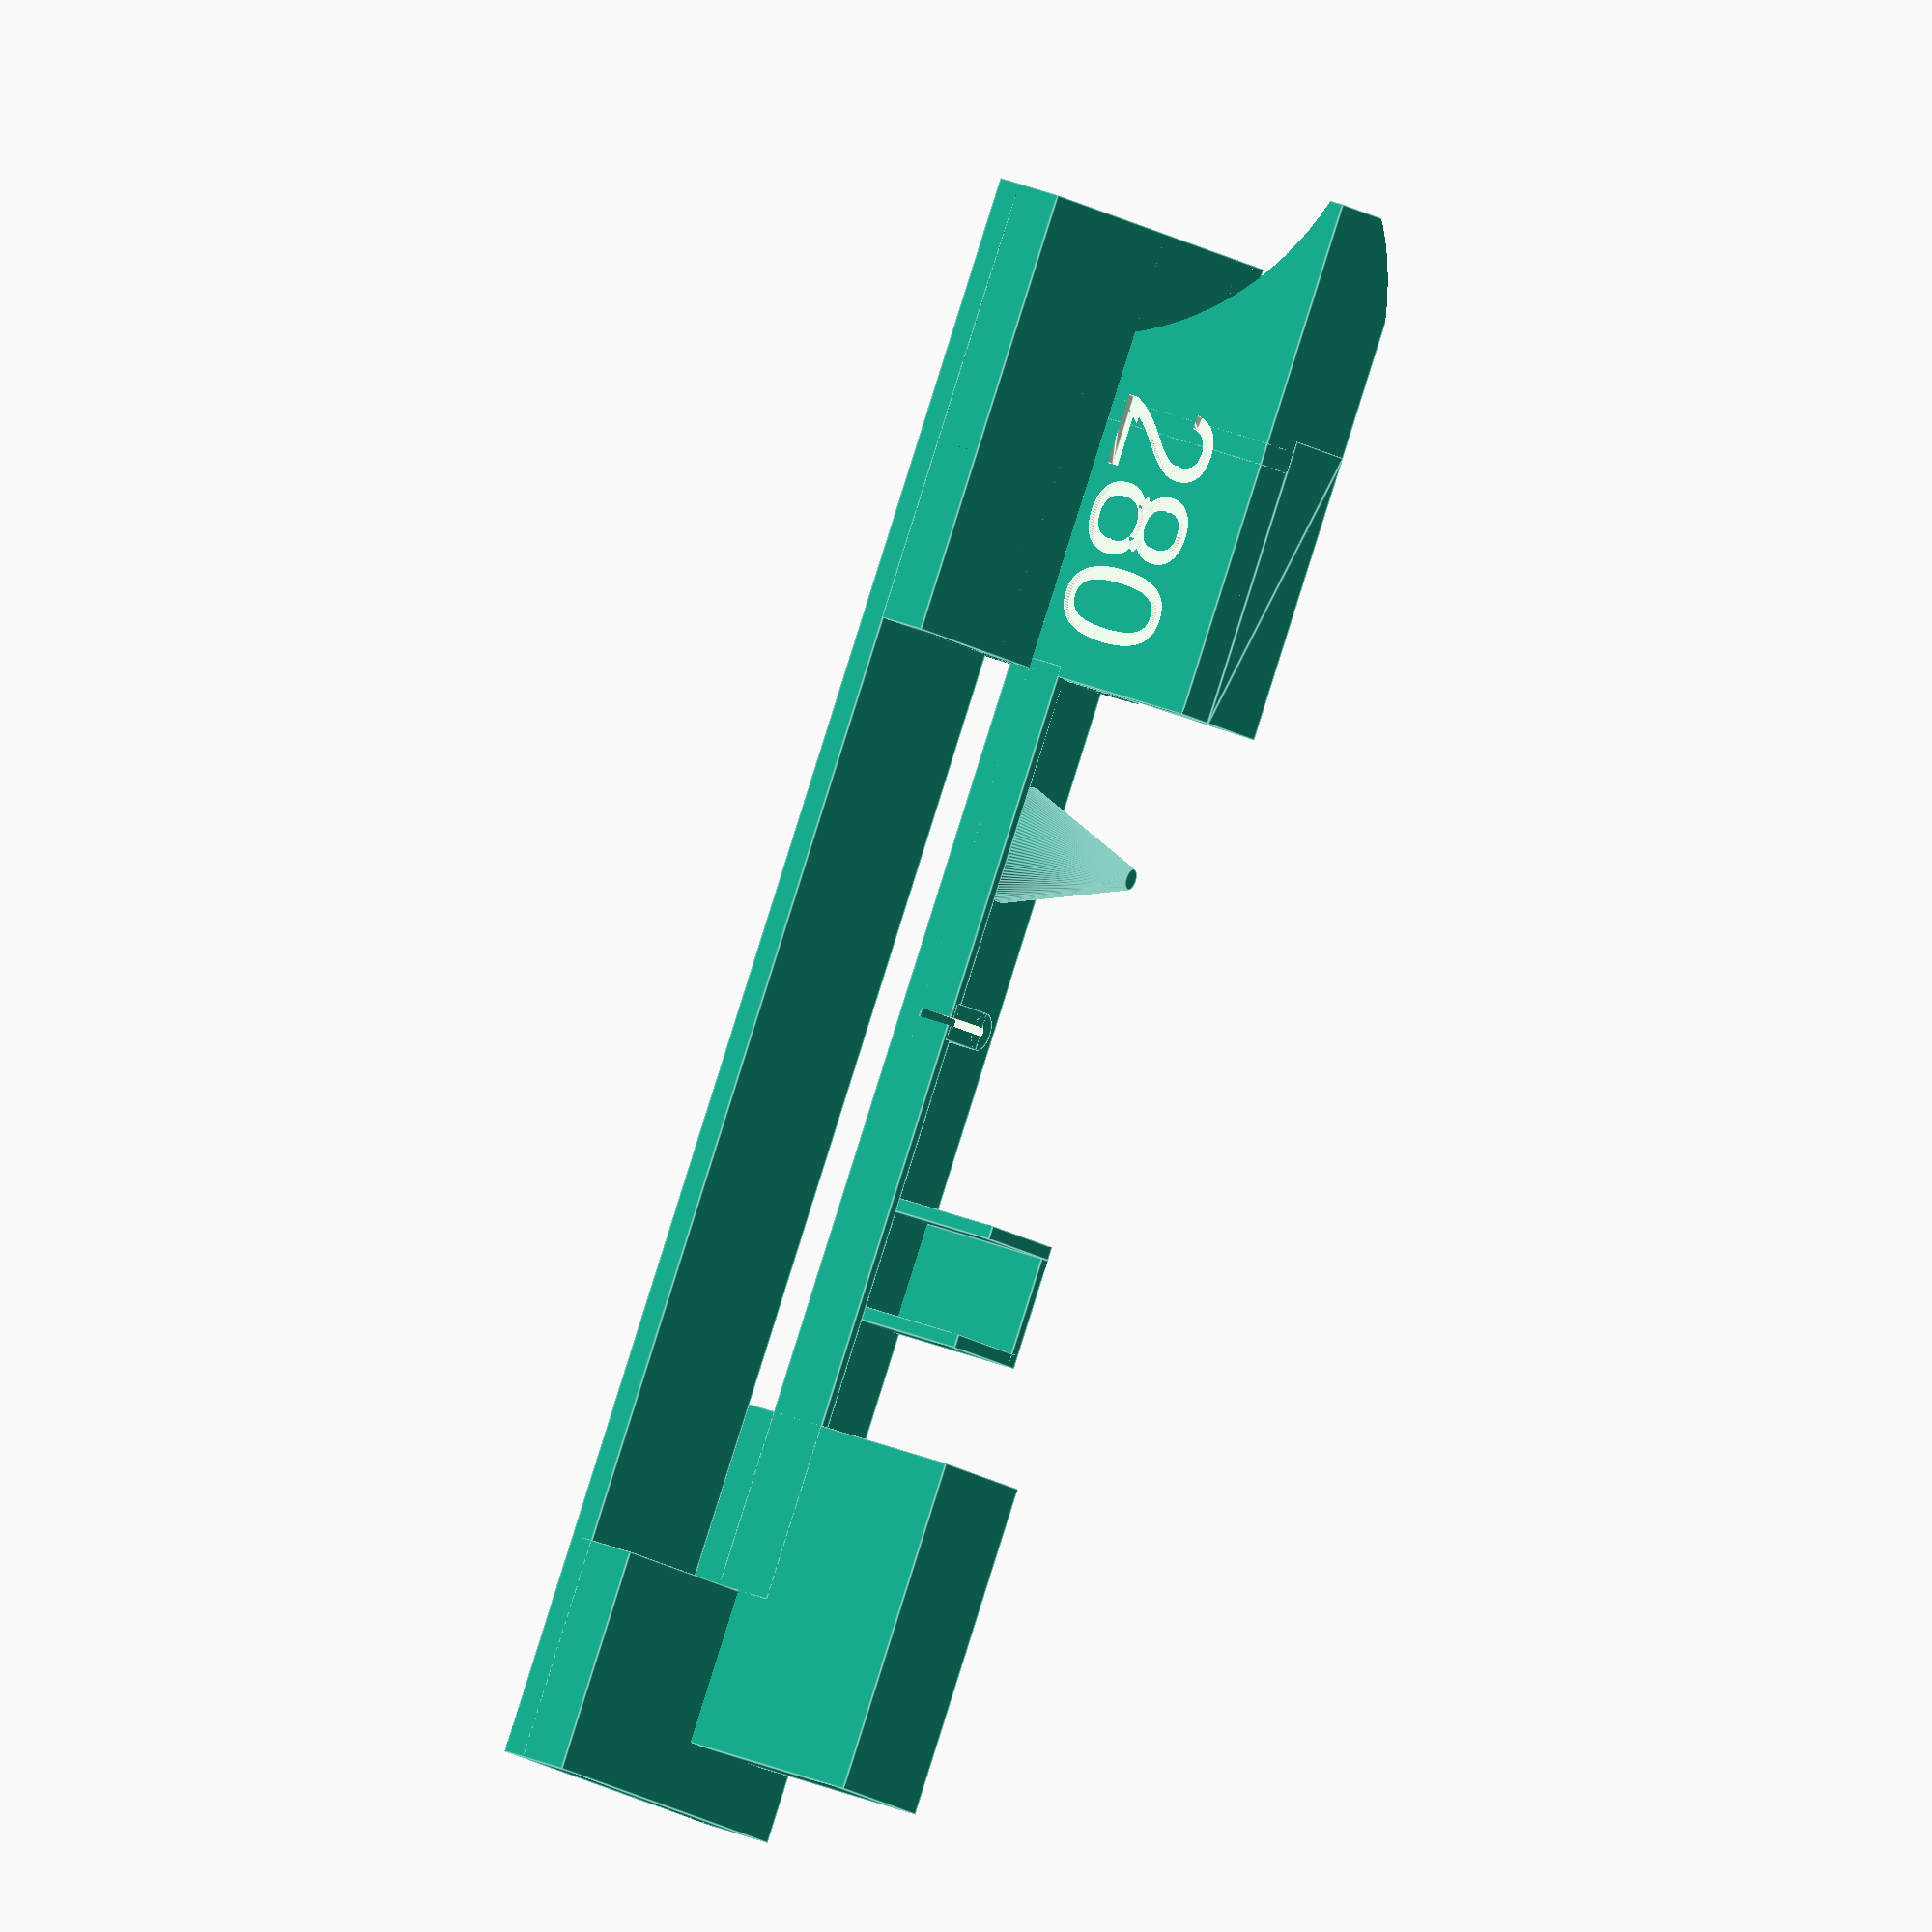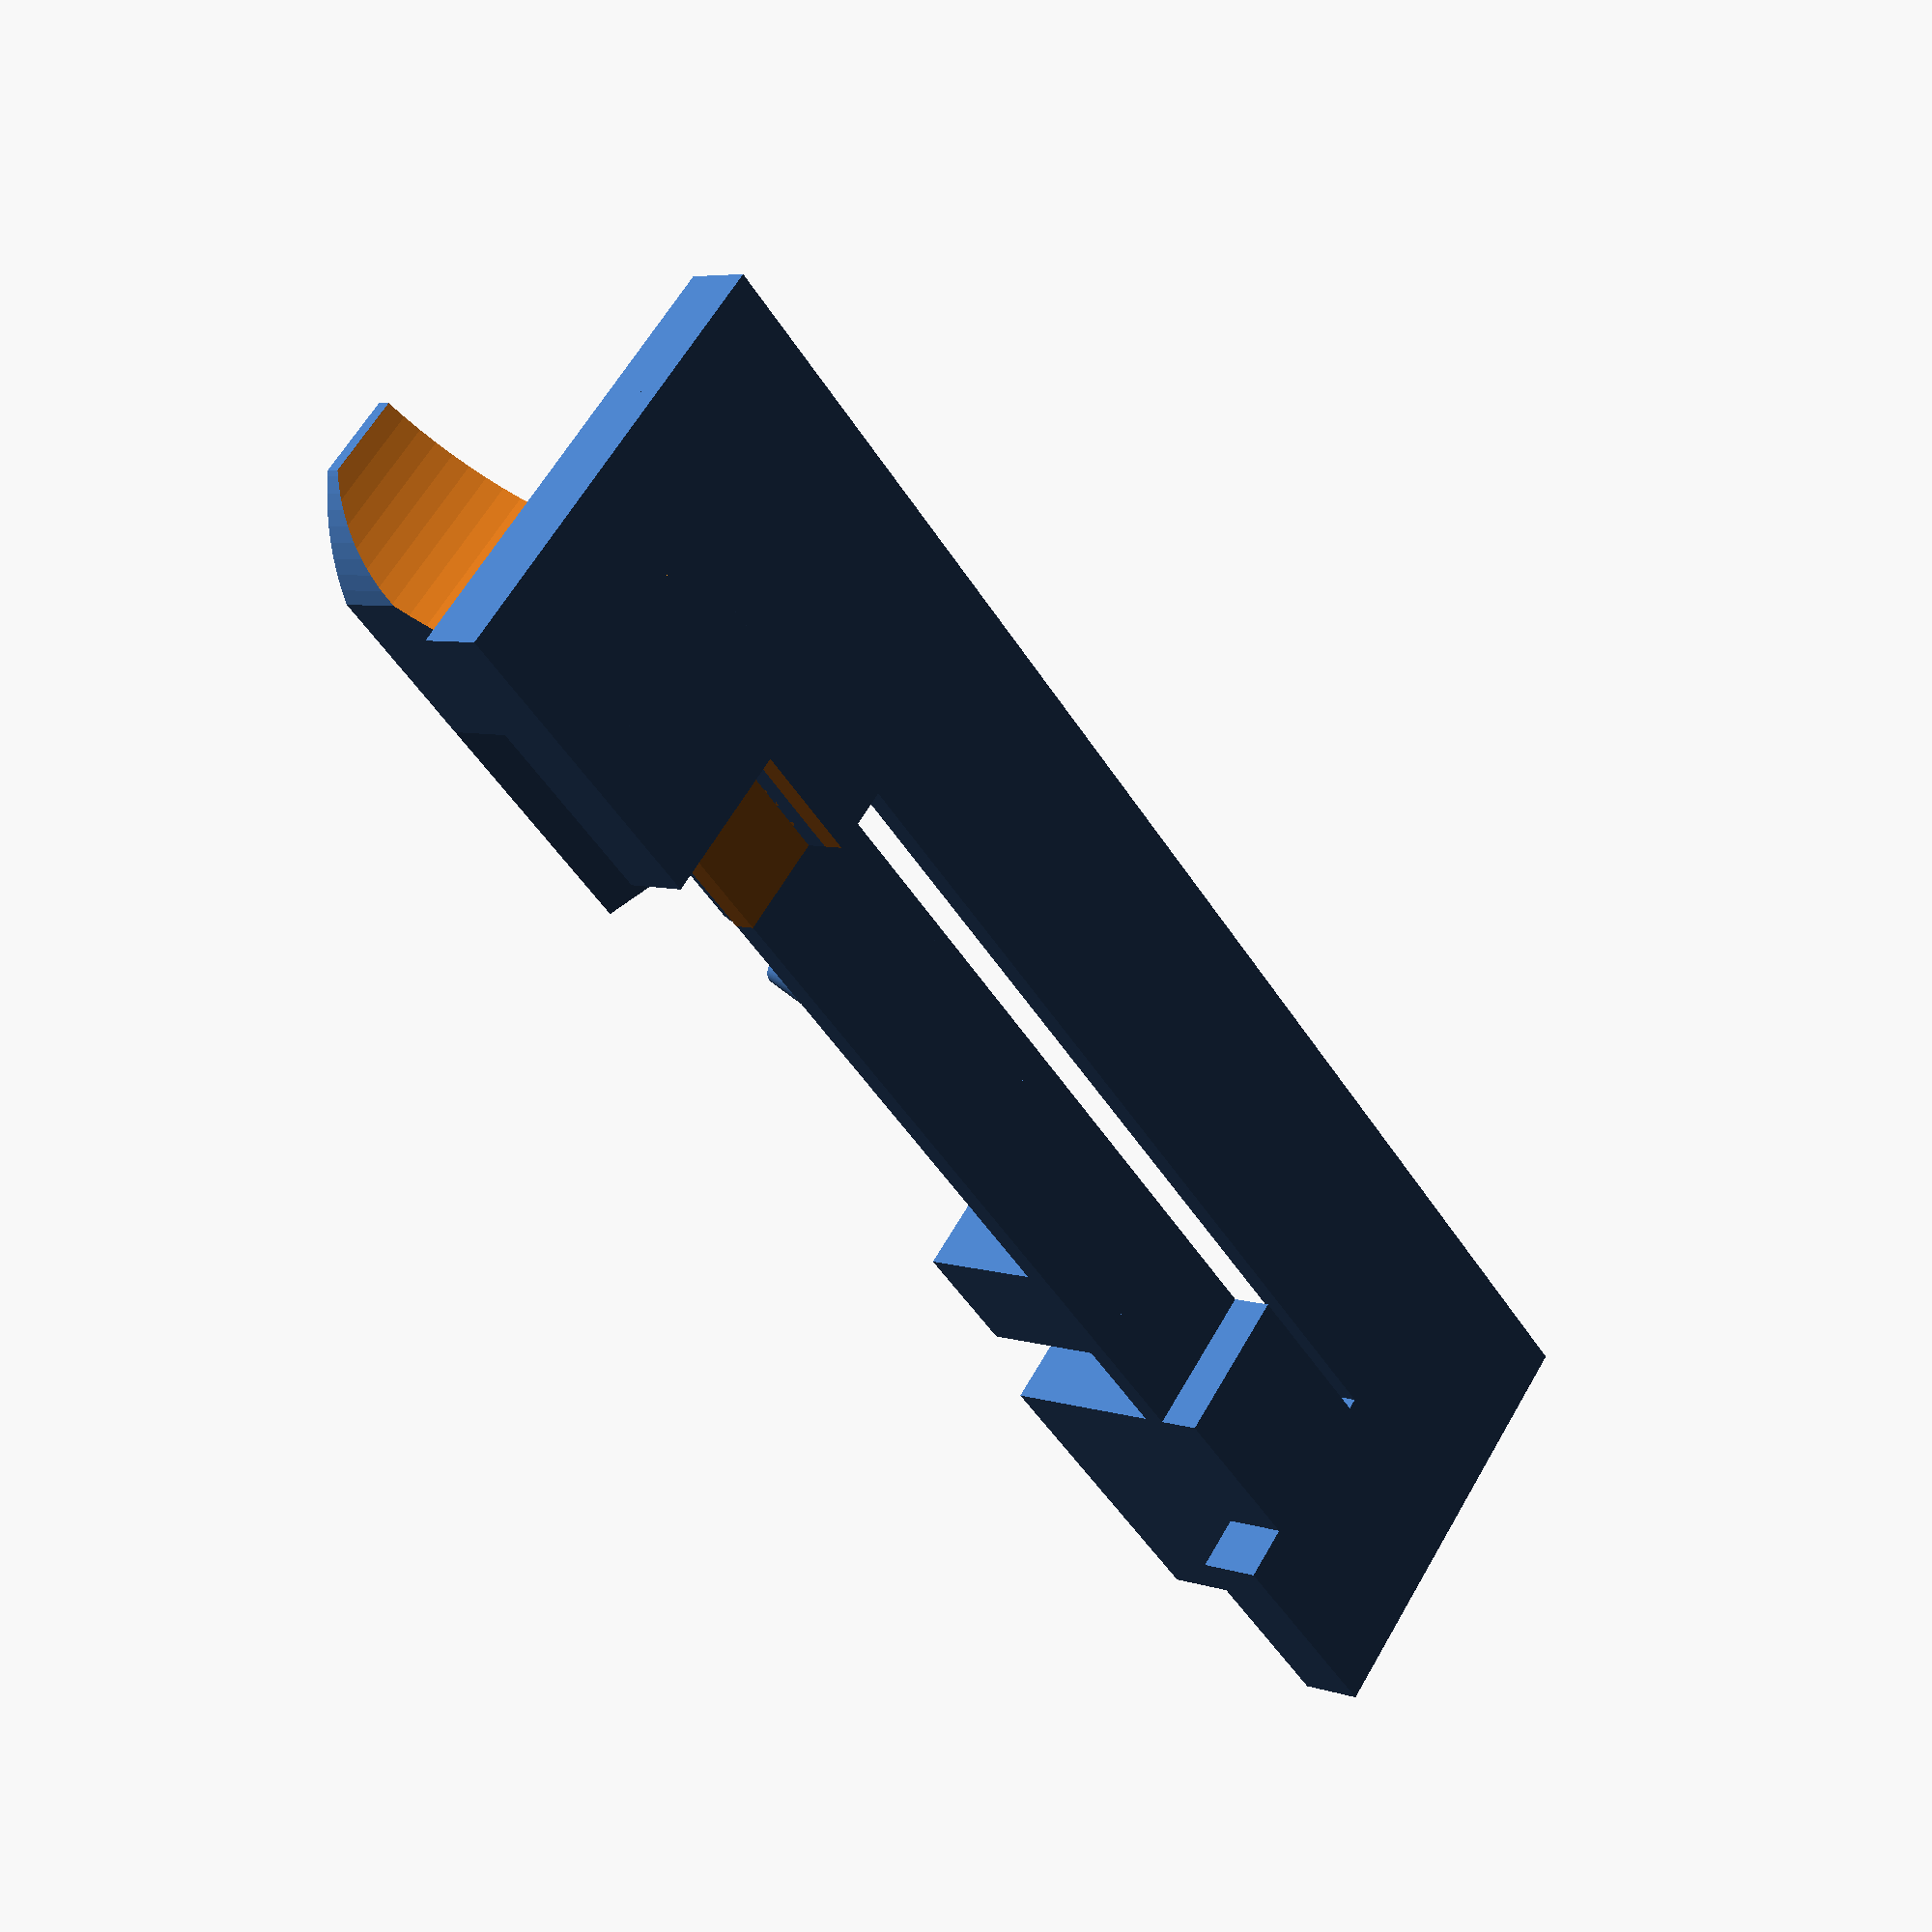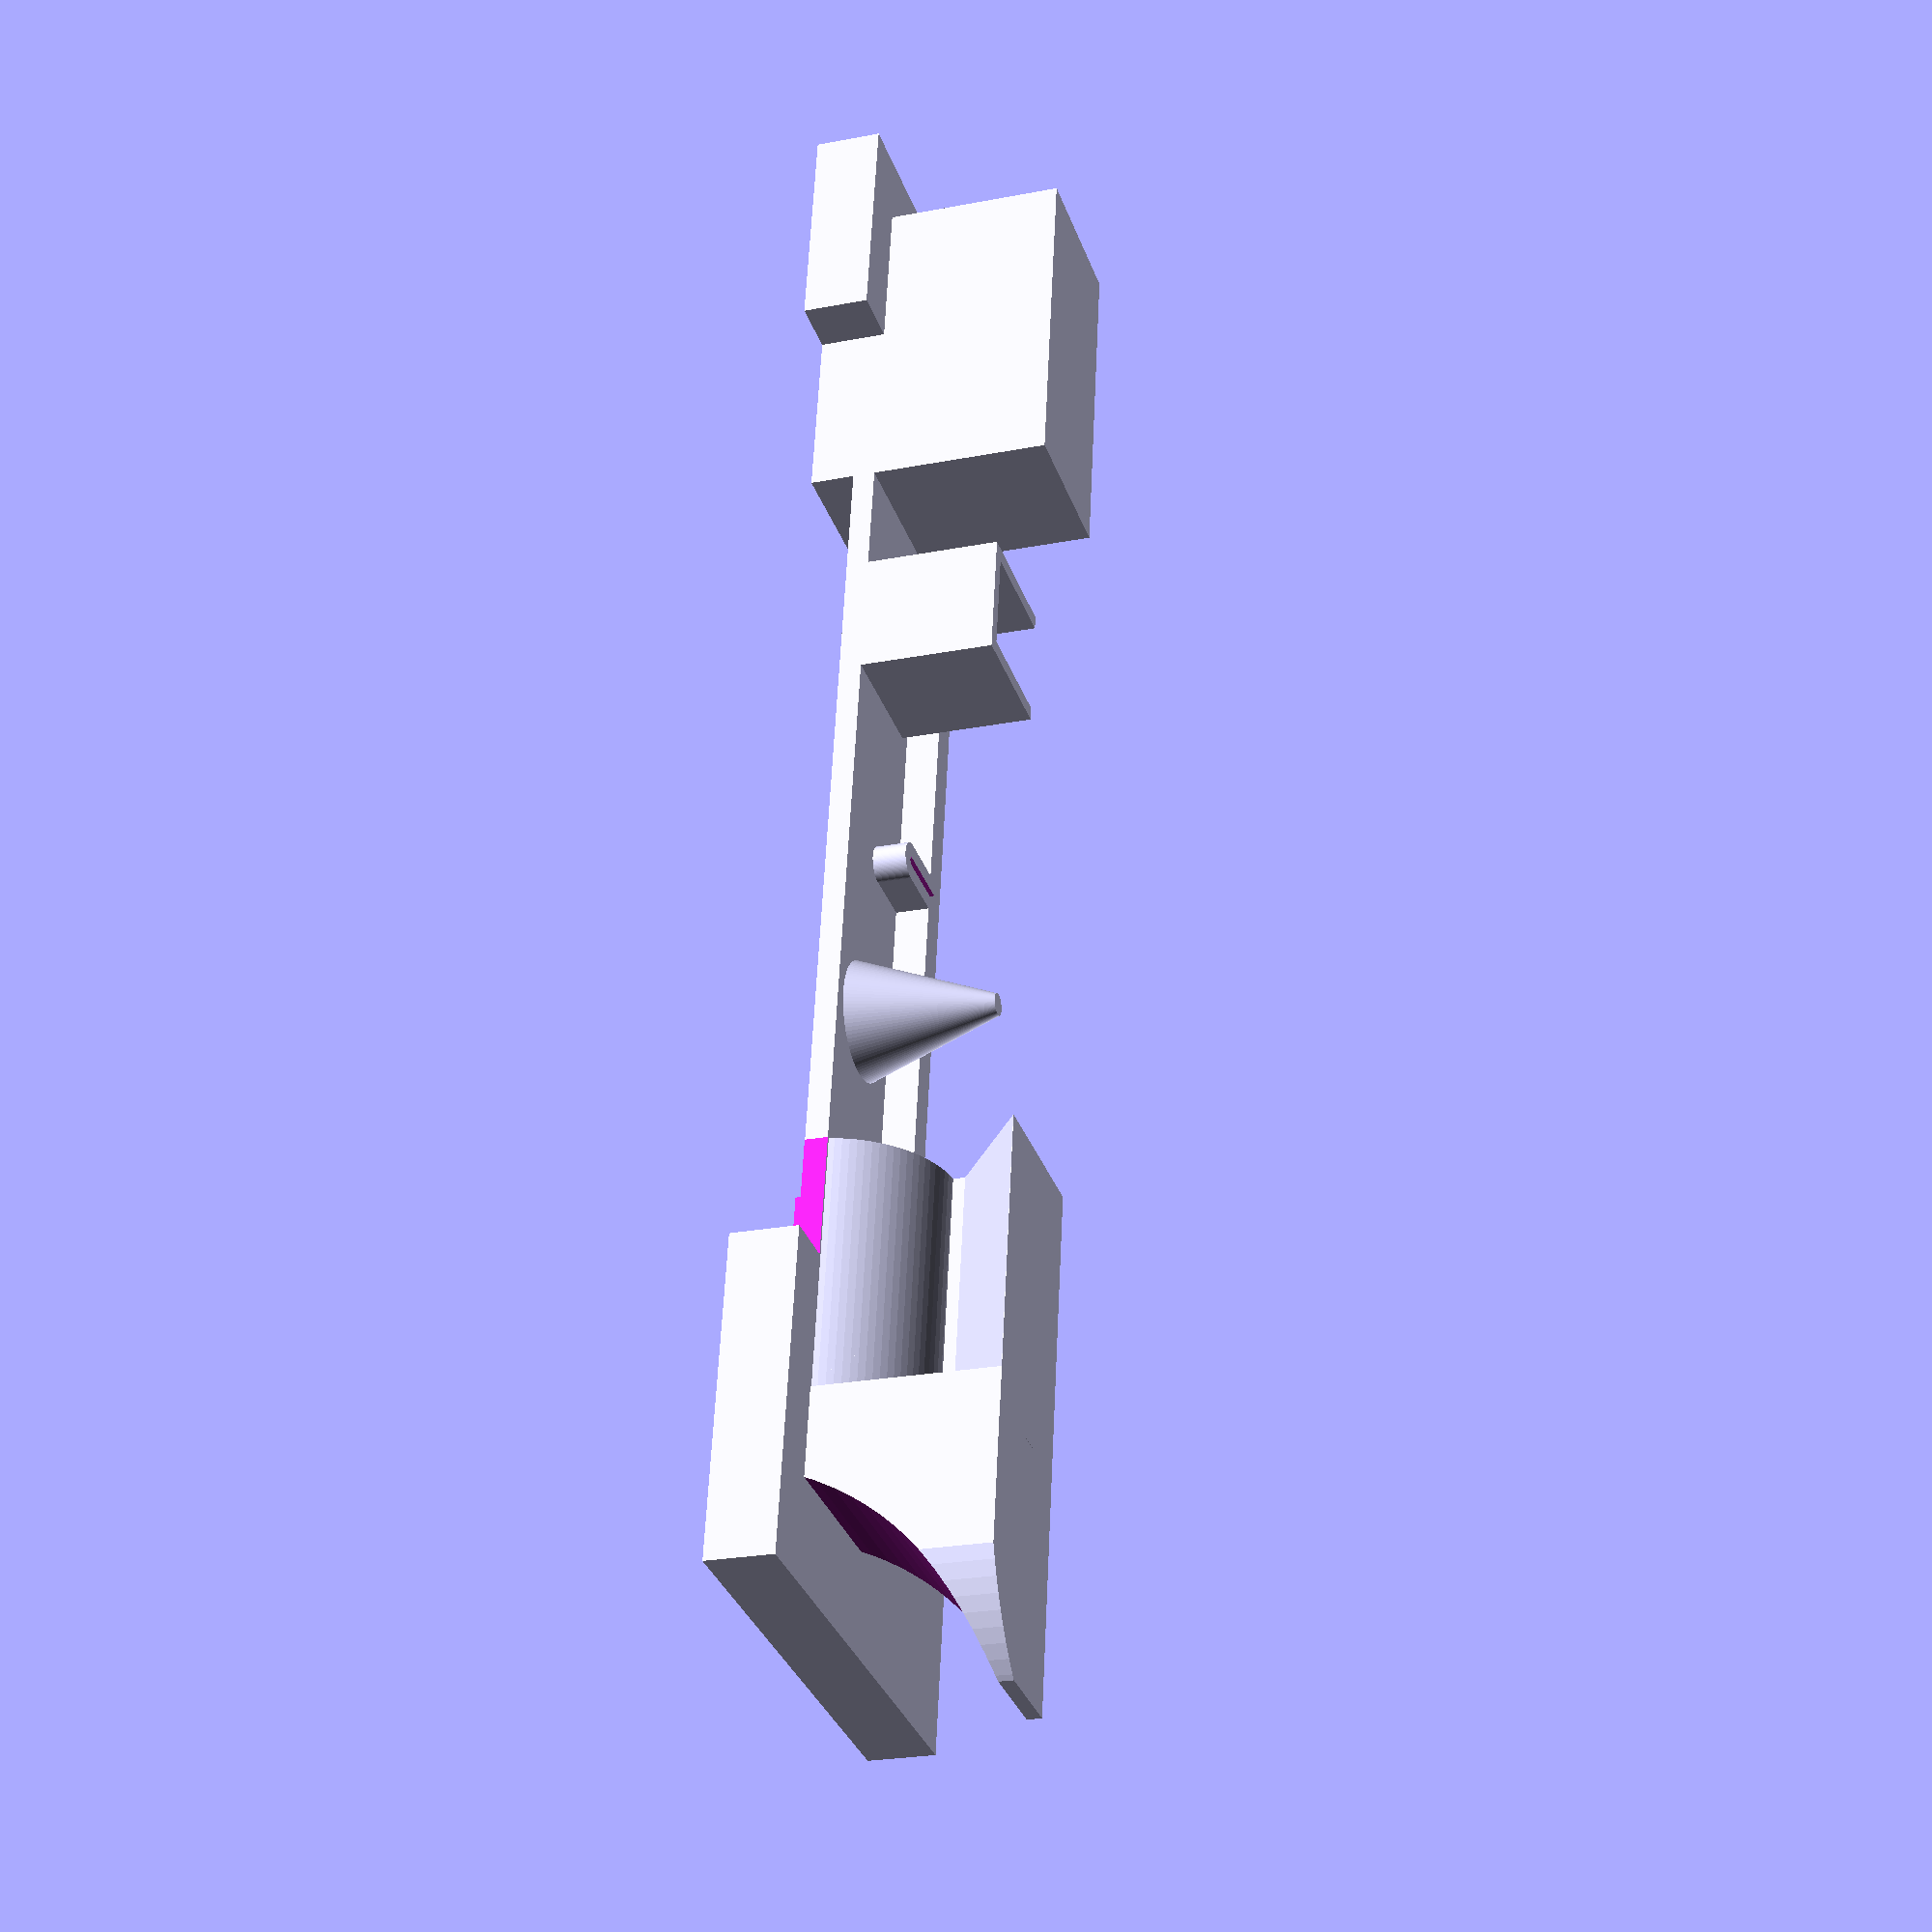
<openscad>
/* 
*  Copyright (c)..: 2018 janpetersen.com
*
*  Creation Date..:08/24/2018
*  Description....: Temperature Tower
*
*  Rev 1: Intitial Release
*
*  This program is free software; you can redxribute it and/or modify
*  it under the terms of the GNU General Public License as published by
*  the Free Software Foundation; either version 2 of the License, or
*  (at your option) any later version.
*
*  This program is dxributed in the hope that it will be useful,
*  but WITHOUT ANY WARRANTY; without even the implied warranty of
*  MERCHANTABILITY or FITNESS FOR A PARTICULAR PURPOSE.  See the
*  GNU General Public License for more details.
*
*  If used commercially attribution is required (janpetersen.com)
*
*
*   Thingiverse Customizer documentation:
*   http://customizer.makerbot.com/docs
*
*
*/

/* ----- customizer view ----- */
//preview[view:south east, tilt:side]

/* ----- parameters ----- */

// Degrees to change between each step
tempStep = 5;
// Minimum temperature for the tower
minTemp = 280; // [190:1:260]
// Maximum temperature for the tower
maxTemp = 280; // [190:1:260]
// Hight of the base
baseHeight = 1; // [0.4:0.2:3]

/* [Hidden] */
$fn=100; // recomended value for smooth circle is 60
sectionHeight=10;

/* ----- execute ----- */

rotate([0,0,180])
mainModule();

/* ----- modules ----- */
bp=7;
dx=40;
dy=5;
lw=0.48; //lineWidth
ew=0.6 + 0.01;  //external width

module mainModule() {
    z = baseHeight;
    secCount = floor((maxTemp - minTemp) / tempStep);
    
    base();
    
    for(i=[0:1:secCount]) {
        translate([0, 0, z+i*sectionHeight]) {
            difference() {
                raiserBlock(maxTemp);
                //emboss text
                translate([10, bp+2, 5])
                    rotate([90, 0, 180])
                        linear_extrude(height = 1.2)
                            text(text=str(maxTemp-i*tempStep), font="Arial:style=Narrow Bold", size=5, valign="center", halign="center");
            }
            
            backPoles();
            bridges();
            spike();
        }
    }

    translate([-dx-10, 0, 0])
    cube(size=[10, 20, 3]);
}


module base() {
    difference(){
        union(){
            translate([2.5, 0, 0])
            cube([20, 20, 3]);
       
            translate([-dx-bp-3, 0, 0])
            cube([bp+3, bp+dy, baseHeight]);
        
            translate([-dx-bp-3, 10, 0])
            cube([dx+20+5.5+bp, 10, baseHeight]);
        }
        
        translate([-dx+bp+1, 2.4, -.01])
        cube([dx, bp-2.4, 2]);        
        
        translate([-dx+bp+1, -.01, -.01])
        cube([dx, 2.5, 5]);        
    }
}
module backPoles() {
    translate([-dx-bp, 2.5, -1])
    cube(size=[15, bp, sectionHeight+1], center=false);
    
    /*
    translate([-dx+bp/2, dy+bp, 0])
        cylinder(d=bp, h=sectionHeight);
    */
}

module bridges() {
    f=0.6; //cylinder factor
    bh=2.5;
    cw=ew*2 - .1;
    
    /* Bridge - 1mm after temp change to give time to stabilize */
    translate([-dx, 2.5, 1])
    cube([dx+15, bp, 1]);
    
    /**
    translate([-dx/2, 2.5, 1])
    cube([2.5, cw, sectionHeight-3]);
    translate([-dx/2, bp+2.5-cw-ew*2, 1])
    cube([2.5, cw, sectionHeight-3]);
    translate([-dx/6*4, bp+2.5-cw-ew*2, 1])
    cube([2.5, cw, sectionHeight-3]);
    translate([-dx/6*4, bp+2.5-cw-ew*2, sectionHeight/2-.5])
    cube([dx/6, cw, 2]);
    translate([-dx/6*4, 2.5, 1])
    cube([cw, bp-ew*2, sectionHeight-3]);
    
    /**/
    translate([8,0,0]){
        translate([-dx/4*3, 2.5, 1])
        cube([ew, bp-ew*2, sectionHeight-3]);
        translate([-dx/4*3.5, 2.5, 1])
        cube([dx/4*.5, ew, sectionHeight-3]);
        translate([-dx/4*3.5, 2.5, 1])
        cube([ew, bp-ew*2, sectionHeight-3]);
    }
    /**/
    
    // Border
    difference(){
        union(){                
            translate([-dx, bp+2.5-ew, 1])
            cube([dx+3, ew, bh]);

            translate([-dx/3, bp-ew, 1])
            cylinder(d=lw+ew*2, h=bh);
            
            translate([-dx/3-(lw+ew*2)/2, bp-ew, 1])
            cube([lw+ew*2, bp/2-ew , bh]);
        }
        
        translate([-dx/3, bp-ew, .5])
        cylinder(d=lw-.1, h=bh*2);
        
        translate([-dx/3-(lw-.1)/2, bp-ew, .5])
        cube([lw-.1, bp , bh*2]);
    }
}

module spike() {
    translate([-dx/8, 2.5+bp/2-.25, 1])
        cylinder(d1=bp-1, d2=lw*2, h=sectionHeight-3);
}

module raiserBlock(temp) {

    // Right section of tower block
    translate([2.5, 2.5, 1])
    difference() {
        intersection() {
            cube([12.5, bp-2.5, sectionHeight]);
            translate([0, sectionHeight/2, 0])
                rotate(a=[0, 90, 0])
                    cylinder(h=12.5, r=sectionHeight/2);
        }
    }
    translate([bp+1, 2.5, -.01])
    cube([bp, bp-2.5, 2]);        
    
    //triangle
    translate([2.5, 2.5, sectionHeight])
     hull(){
         cube([13,bp-2.5,.01]);
         
         translate([0, bp-2.5, -3.5])
         cube([13,.01,.5]);
     }

    /* backBlock */
    translate([2.5, bp, 0])
    cube(size=[12.5, 2.5, sectionHeight], center=false);
    
    // Left section of tower block
    radius = 13; 
    intersection() {
        difference() {
            translate([14, 2.5, 0])
                cube(size=[12, bp, sectionHeight], center=false);
            translate([30, 1, -3])
                rotate(a=[-90,0,0])
                    cylinder(h=bp*2, r=radius);
        }
        union() {
            translate([bp*2-2.5, 2.5, 0])
                cube([2.5, bp-2.5, sectionHeight]);
            
            translate([bp*2+3.75, bp*1.75, 0])
                cylinder(h=13, d=bp*3);
        }
    }

}
// End Modules
</openscad>
<views>
elev=332.2 azim=123.6 roll=302.9 proj=o view=edges
elev=354.3 azim=135.9 roll=135.3 proj=p view=wireframe
elev=204.0 azim=98.5 roll=252.1 proj=p view=wireframe
</views>
